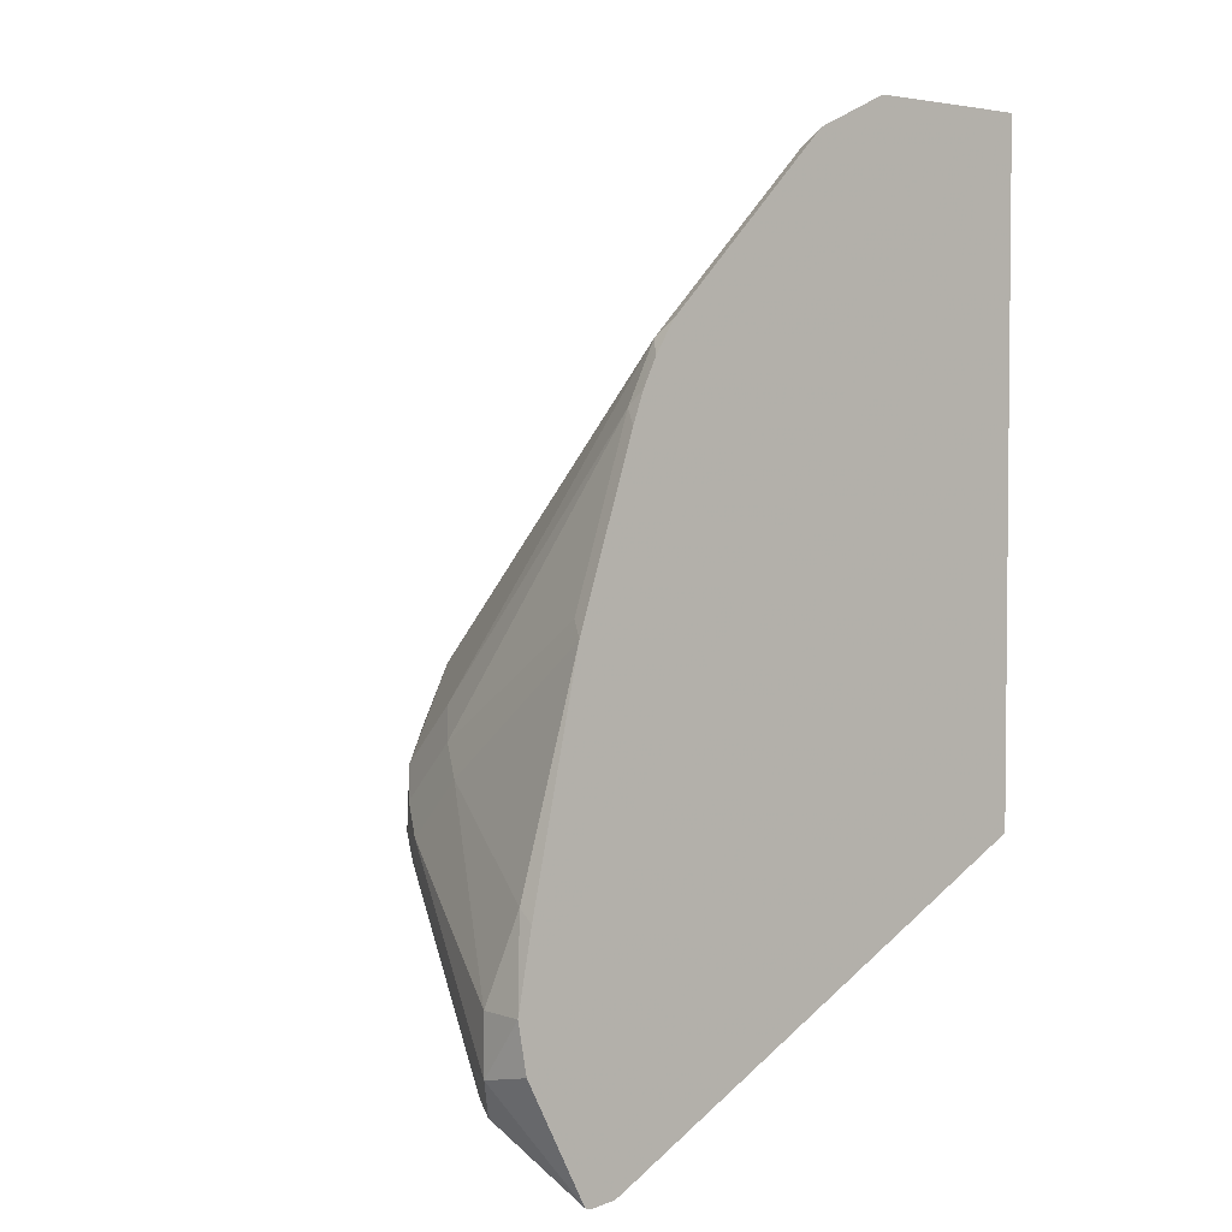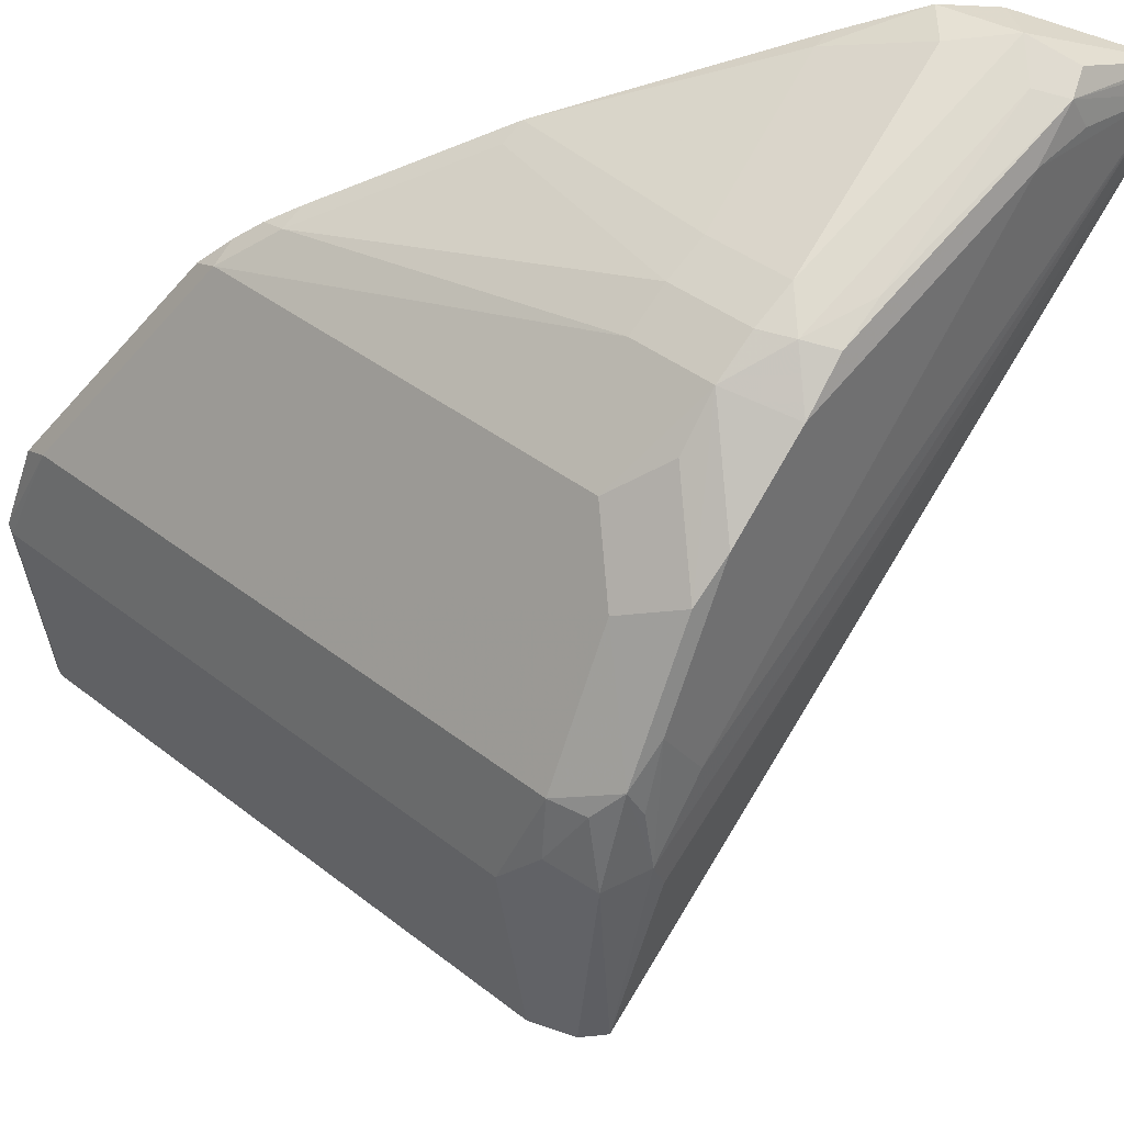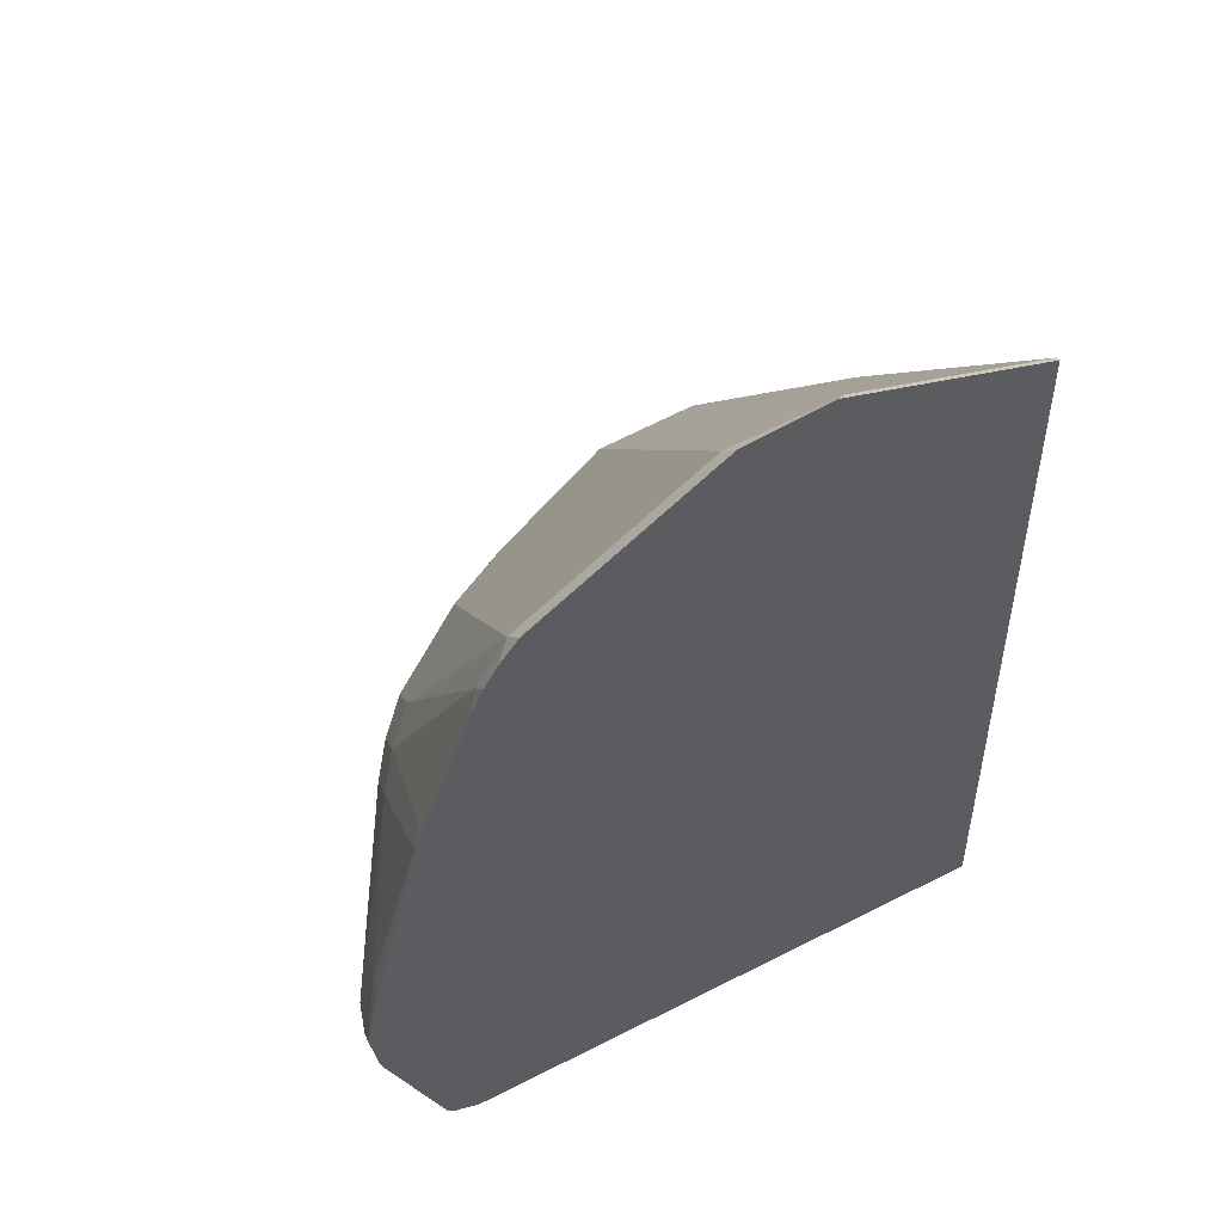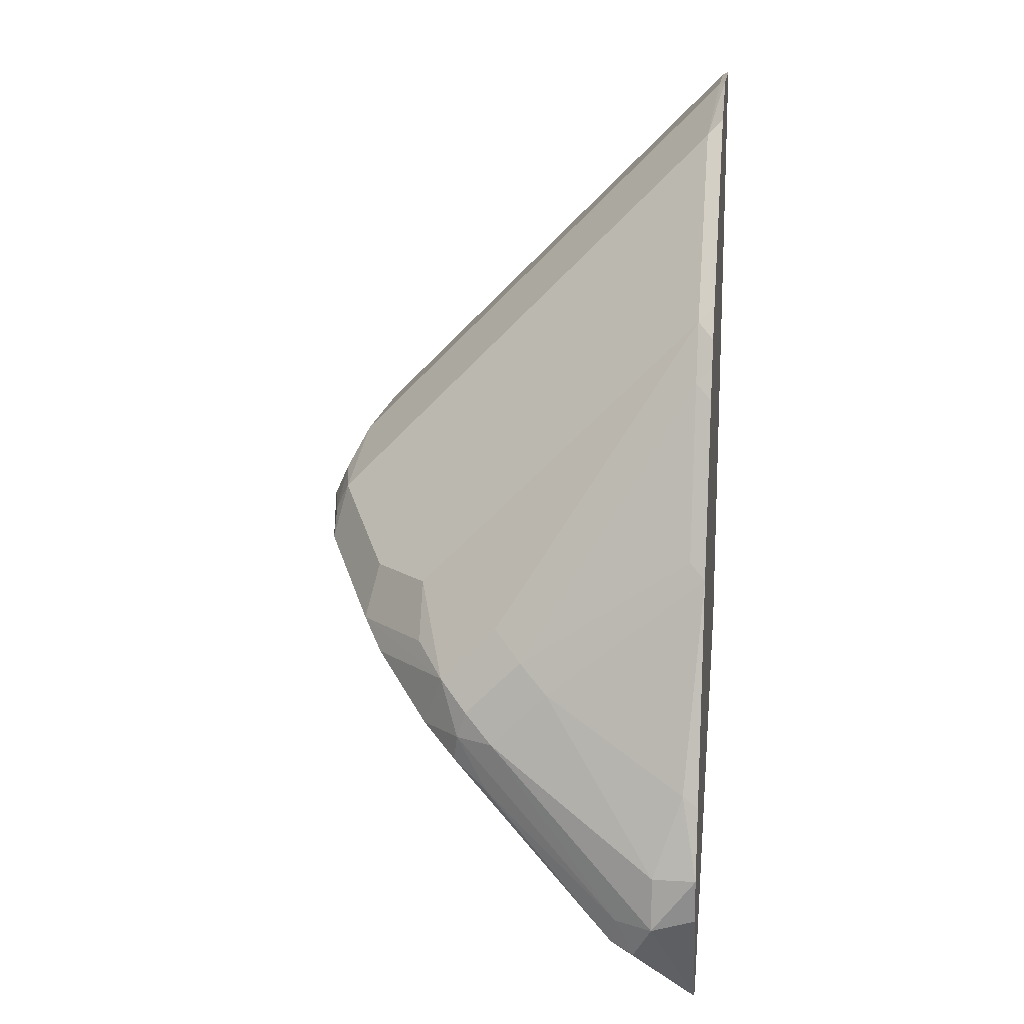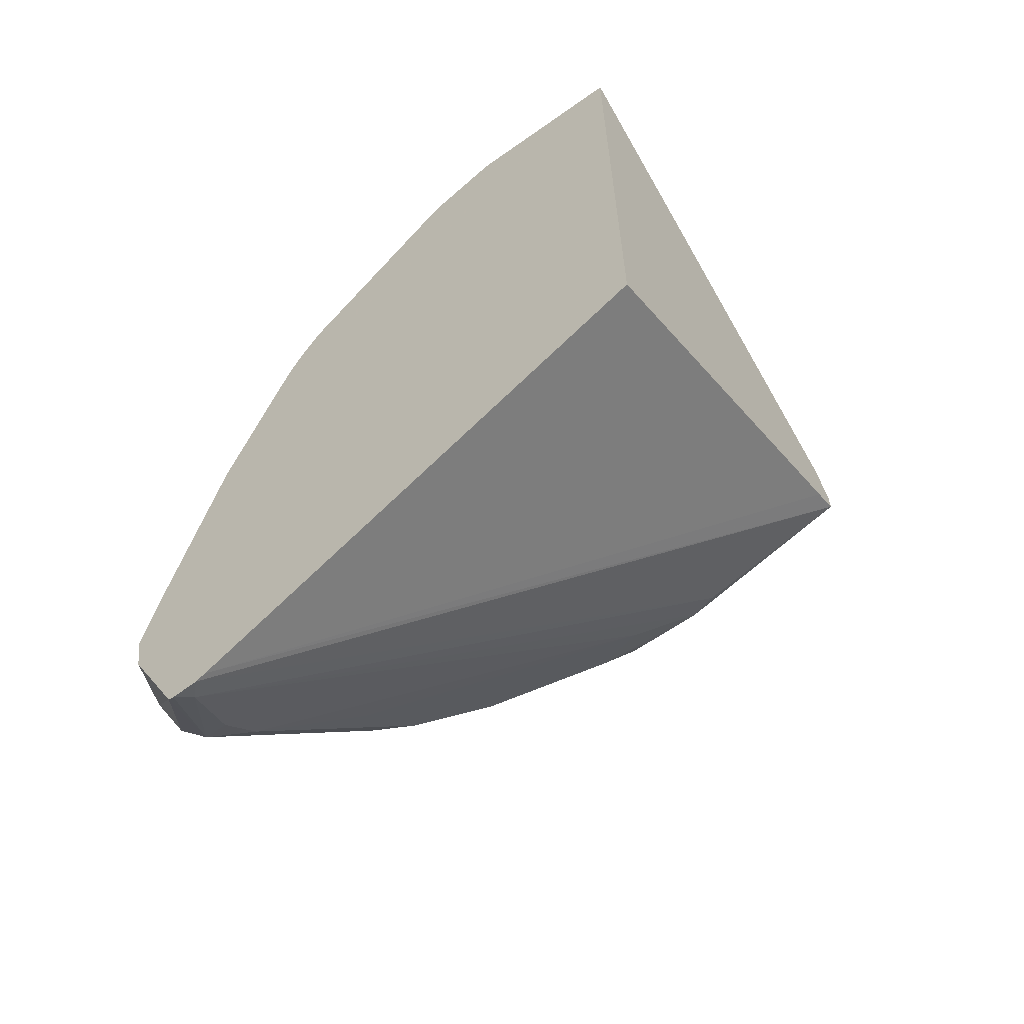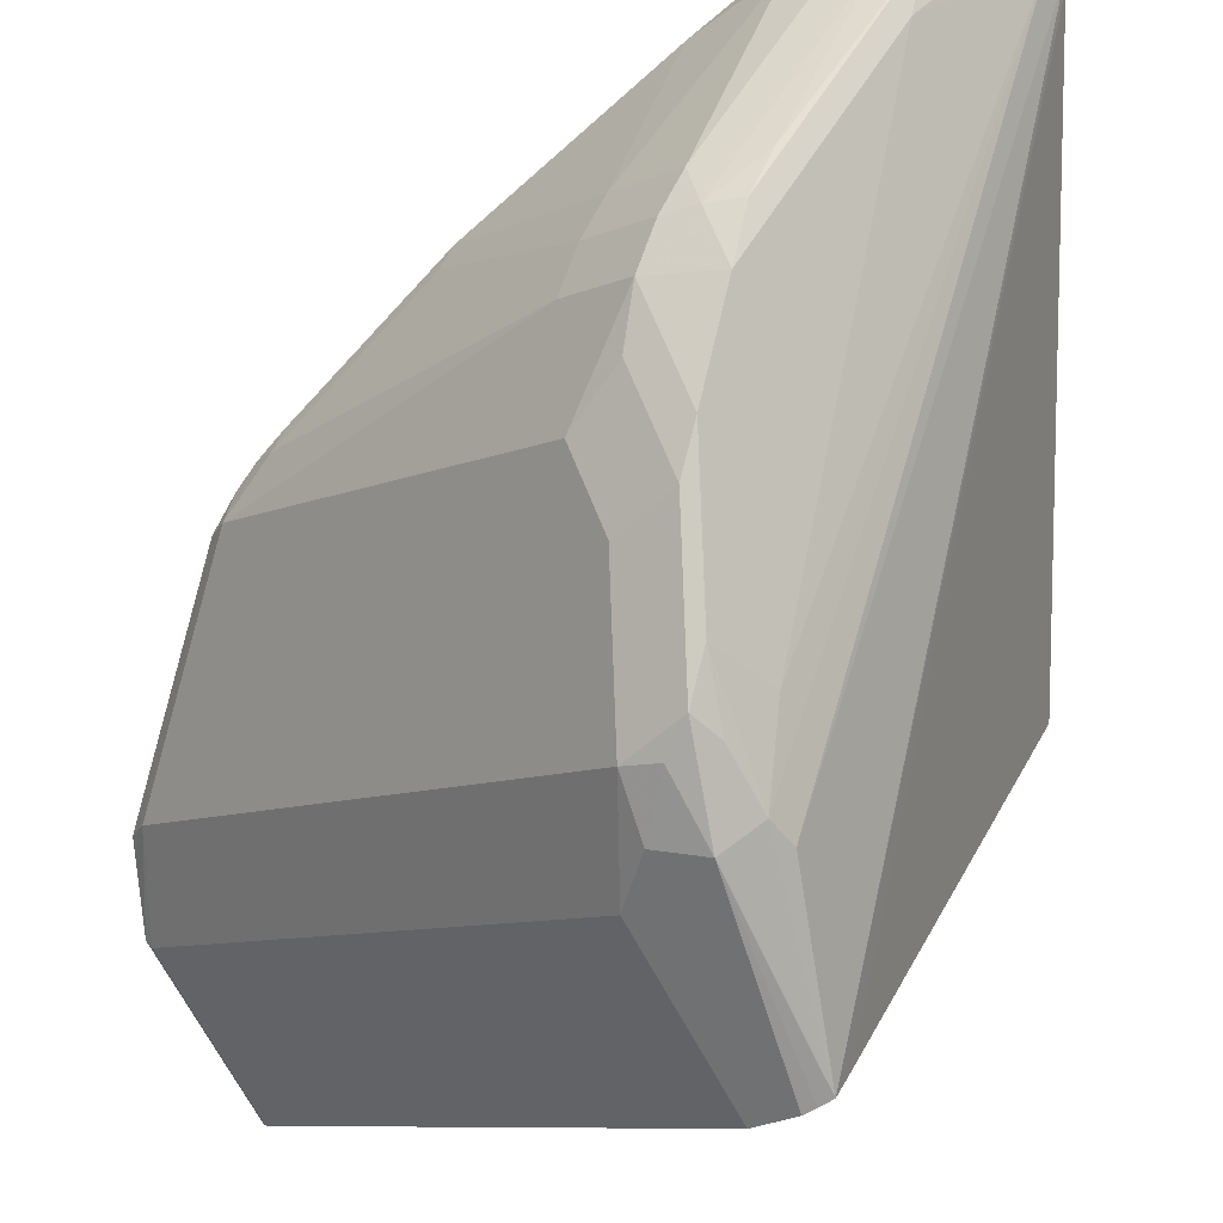
<metadata>
{"format":"obj","ext":"obj","renderer":"f3d","projection":"perspective","resolution":1024,"background":"white","views":[{"elev":3.4,"azim":139.3,"up":"+Z"},{"elev":-45.3,"azim":97.1,"up":"+Y"},{"elev":49.8,"azim":166.3,"up":"+Z"},{"elev":15.6,"azim":96.9,"up":"+Z"},{"elev":-62.5,"azim":-144.4,"up":"+Z"},{"elev":-72.4,"azim":118.9,"up":"+Y"}]}
</metadata>
<code>
v -0.005025 -0.3978 -0.3113
v -0.005025 -0.3997 -0.3123
v 0.05195 -0.3978 -0.3113
v -0.005025 -0.3978 -0.5319
v 0.04997 -0.3997 -0.3123
v -0.005025 -0.5309 -0.4435
v 0.07964 -0.4029 -0.3279
v 0.0771 -0.3978 -0.3228
v 0.151 -0.3978 -0.6146
v -0.005025 -0.5278 -0.4684
v 0.07964 -0.4591 -0.3841
v 0.07964 -0.4403 -0.3654
v 0.04997 -0.5309 -0.4435
v -0.005025 -0.5371 -0.456
v 0.05623 -0.5434 -0.4684
v 0.08729 -0.3978 -0.333
v 0.1358 -0.4029 -0.3841
v 0.1542 -0.3978 -0.6162
v -0.005025 -0.5369 -0.4639
v 0.07964 -0.534 -0.4591
v 0.1171 -0.5153 -0.4778
v 0.06246 -0.5371 -0.456
v -0.005025 -0.5371 -0.4597
v 0.0773 -0.5387 -0.4684
v 0.05623 -0.5371 -0.4809
v 0.08433 -0.5387 -0.4778
v 0.1333 -0.3978 -0.379
v 0.1452 -0.4029 -0.4029
v 0.1439 -0.3978 -0.3978
v 0.1397 -0.3978 -0.3892
v 0.1358 -0.4965 -0.4778
v 0.1569 -0.4685 -0.4872
v 0.1627 -0.3978 -0.617
v 0.1593 -0.4029 -0.6136
v 0.04685 -0.534 -0.4825
v 0.1218 -0.52 -0.4965
v 0.1312 -0.5059 -0.4872
v 0.07497 -0.5246 -0.4942
v 0.09367 -0.5317 -0.4872
v 0.07497 -0.5371 -0.4809
v 0.1312 -0.5129 -0.5059
v 0.1639 -0.4029 -0.4591
v 0.1477 -0.3978 -0.408
v 0.1639 -0.4591 -0.4965
v 0.1452 -0.4965 -0.4965
v 0.1569 -0.4872 -0.5059
v 0.1639 -0.4778 -0.5153
v 0.1646 -0.3978 -0.6164
v 0.178 -0.4263 -0.5902
v 0.1686 -0.4247 -0.5934
v 0.1686 -0.438 -0.5808
v 0.1124 -0.5059 -0.5129
v 0.1499 -0.4685 -0.5504
v 0.1499 -0.4942 -0.5246
v 0.1665 -0.3978 -0.4642
v 0.1686 -0.4497 -0.5059
v 0.1686 -0.4685 -0.5246
v 0.1624 -0.4809 -0.5246
v 0.1811 -0.4185 -0.5934
v 0.1845 -0.3978 -0.578
v 0.1874 -0.4122 -0.5808
v 0.1811 -0.4247 -0.5808
v 0.1639 -0.4708 -0.5434
v 0.1593 -0.4825 -0.534
v 0.1827 -0.4029 -0.534
v 0.1827 -0.3978 -0.5378
v 0.1874 -0.4122 -0.5621
v 0.1874 -0.3978 -0.5621
f 33 49 34
f 34 51 38
f 34 49 50
f 34 50 51
f 36 41 46
f 39 52 53
f 36 45 37
f 38 52 39
f 38 51 53
f 38 53 52
f 39 53 54
f 33 48 49
f 36 46 45
f 32 47 44
f 25 40 26
f 31 46 32
f 25 34 38
f 25 38 39
f 25 39 40
f 39 54 41
f 26 40 39
f 26 39 41
f 32 46 47
f 26 41 36
f 28 55 43
f 28 43 29
f 28 32 44
f 28 44 42
f 31 37 45
f 31 45 46
f 28 42 55
f 41 54 46
f 49 63 64
f 42 56 55
f 25 35 34
f 65 67 68
f 61 68 67
f 60 68 61
f 59 61 62
f 58 63 62
f 58 64 63
f 57 61 67
f 57 62 61
f 57 58 62
f 56 67 65
f 56 57 67
f 55 65 66
f 55 56 65
f 42 44 56
f 54 64 58
f 49 59 62
f 49 51 50
f 49 54 51
f 49 64 54
f 49 62 63
f 48 61 59
f 65 68 66
f 48 60 61
f 48 59 49
f 47 58 57
f 46 58 47
f 46 54 58
f 44 57 56
f 44 47 57
f 51 54 53
f 21 37 31
f 1 6 2
f 21 26 36
f 5 12 7
f 5 11 12
f 4 9 10
f 3 7 8
f 3 5 7
f 2 13 5
f 2 6 13
f 1 14 6
f 1 23 14
f 1 19 23
f 1 10 19
f 1 4 10
f 1 9 4
f 1 33 18
f 1 48 33
f 1 60 48
f 1 68 60
f 1 66 68
f 1 55 66
f 1 43 55
f 1 29 43
f 1 30 29
f 1 27 30
f 1 16 27
f 1 8 16
f 1 3 8
f 1 5 3
f 1 2 5
f 21 36 37
f 5 13 11
f 6 14 15
f 1 18 9
f 7 16 8
f 6 15 13
f 20 24 26
f 20 22 24
f 19 35 25
f 18 35 19
f 18 34 35
f 18 33 34
f 17 32 28
f 17 31 32
f 17 21 31
f 17 30 27
f 17 29 30
f 17 28 29
f 16 17 27
f 15 26 24
f 20 26 21
f 7 12 17
f 15 25 26
f 7 17 16
f 9 18 19
f 9 19 10
f 11 20 21
f 11 21 12
f 11 13 20
f 13 15 22
f 13 22 20
f 14 23 15
f 15 24 22
f 15 23 19
f 15 19 25
f 12 21 17

</code>
